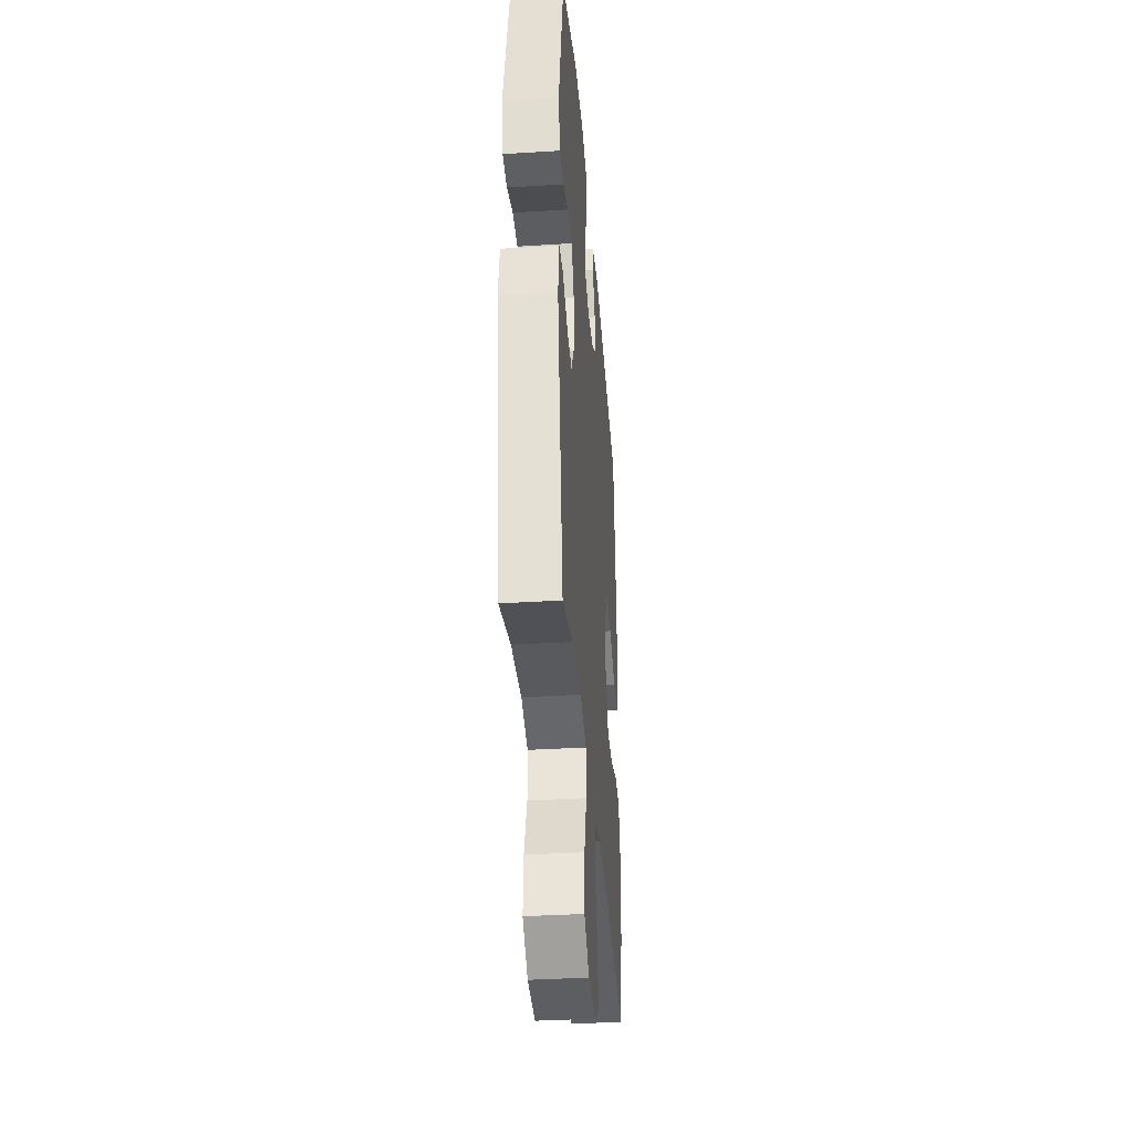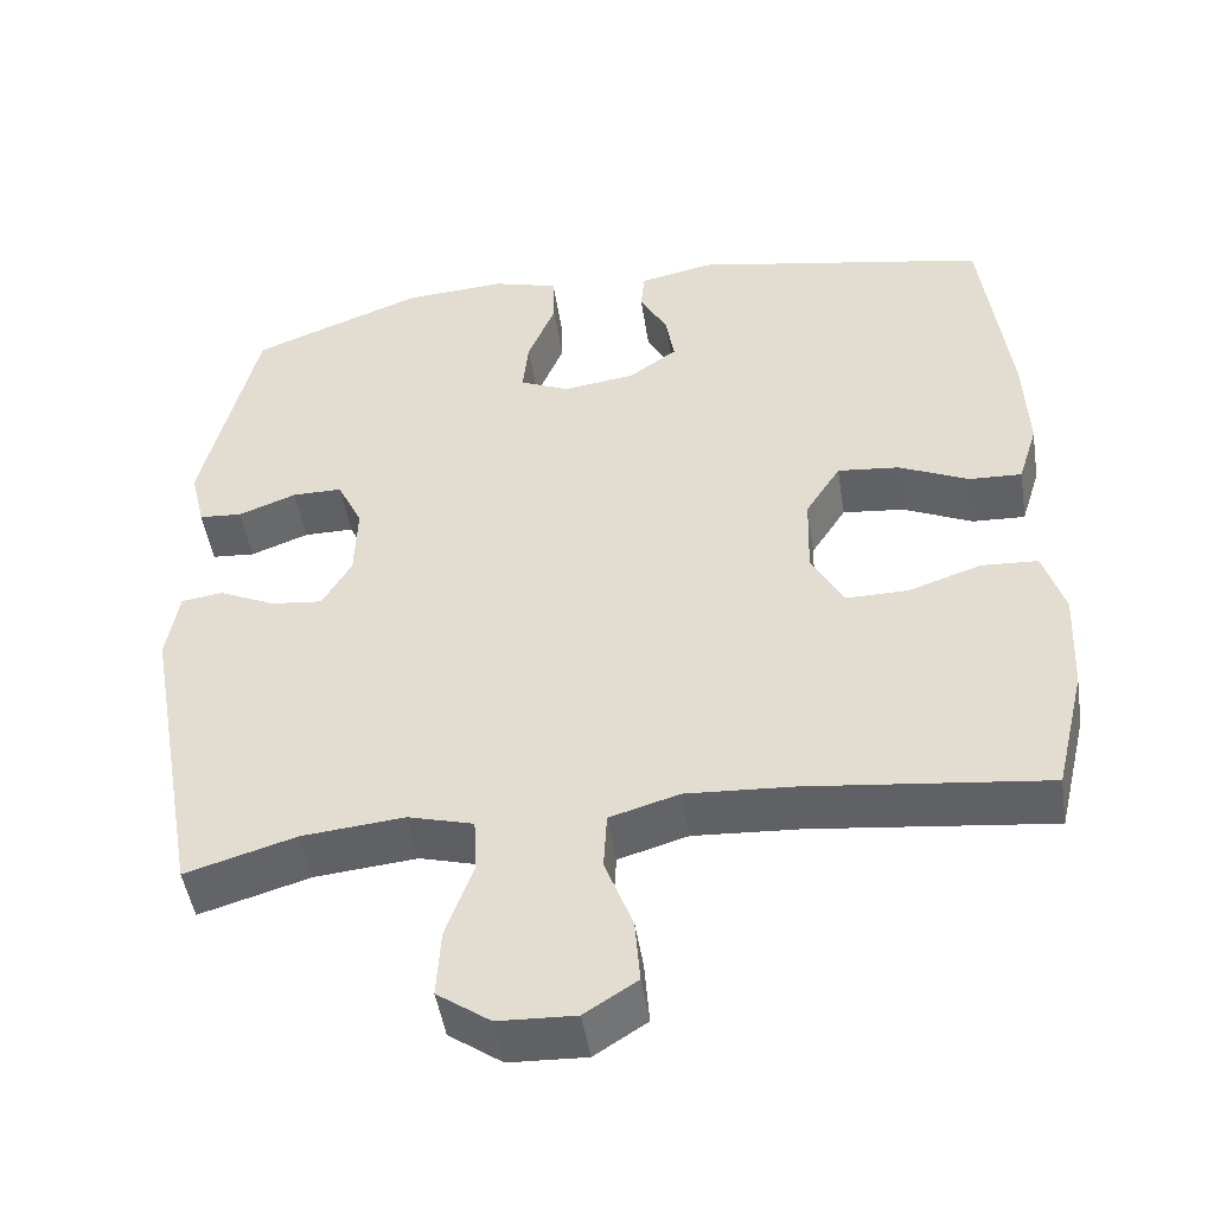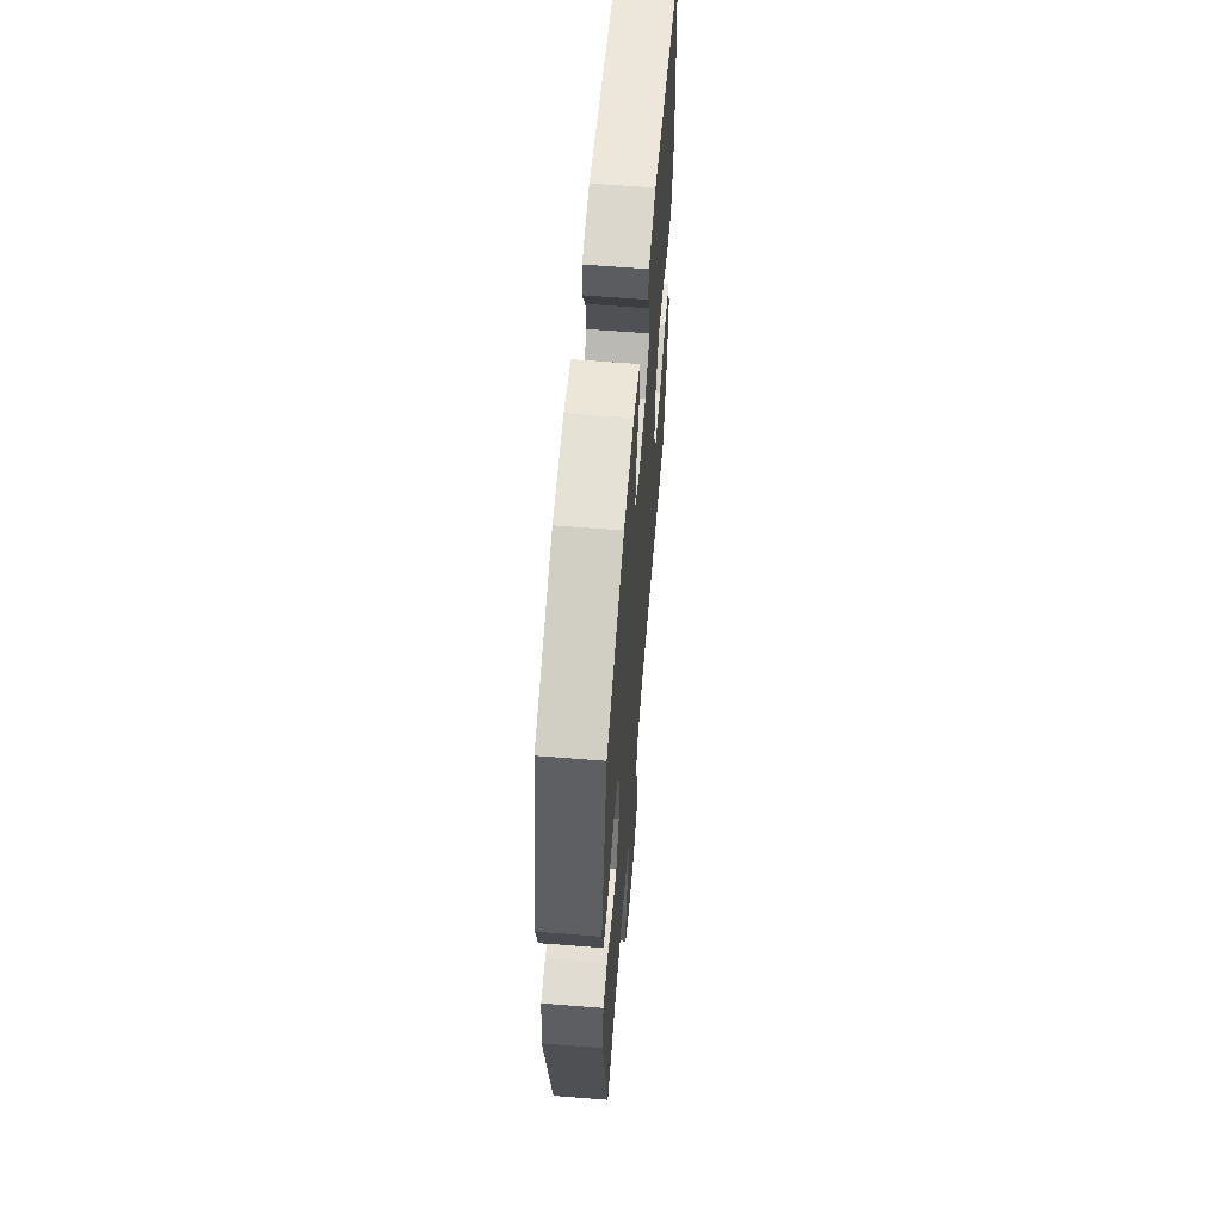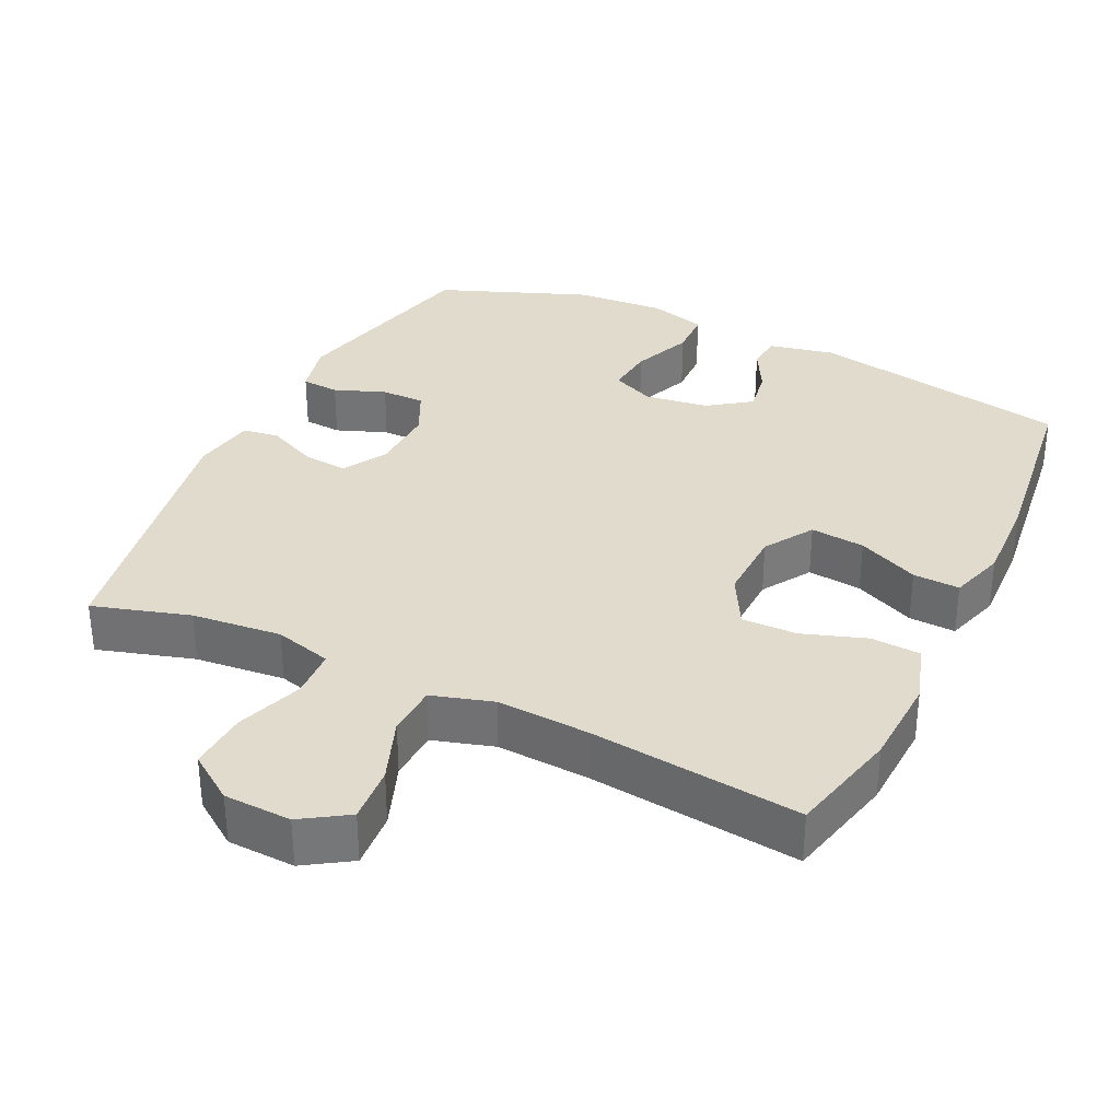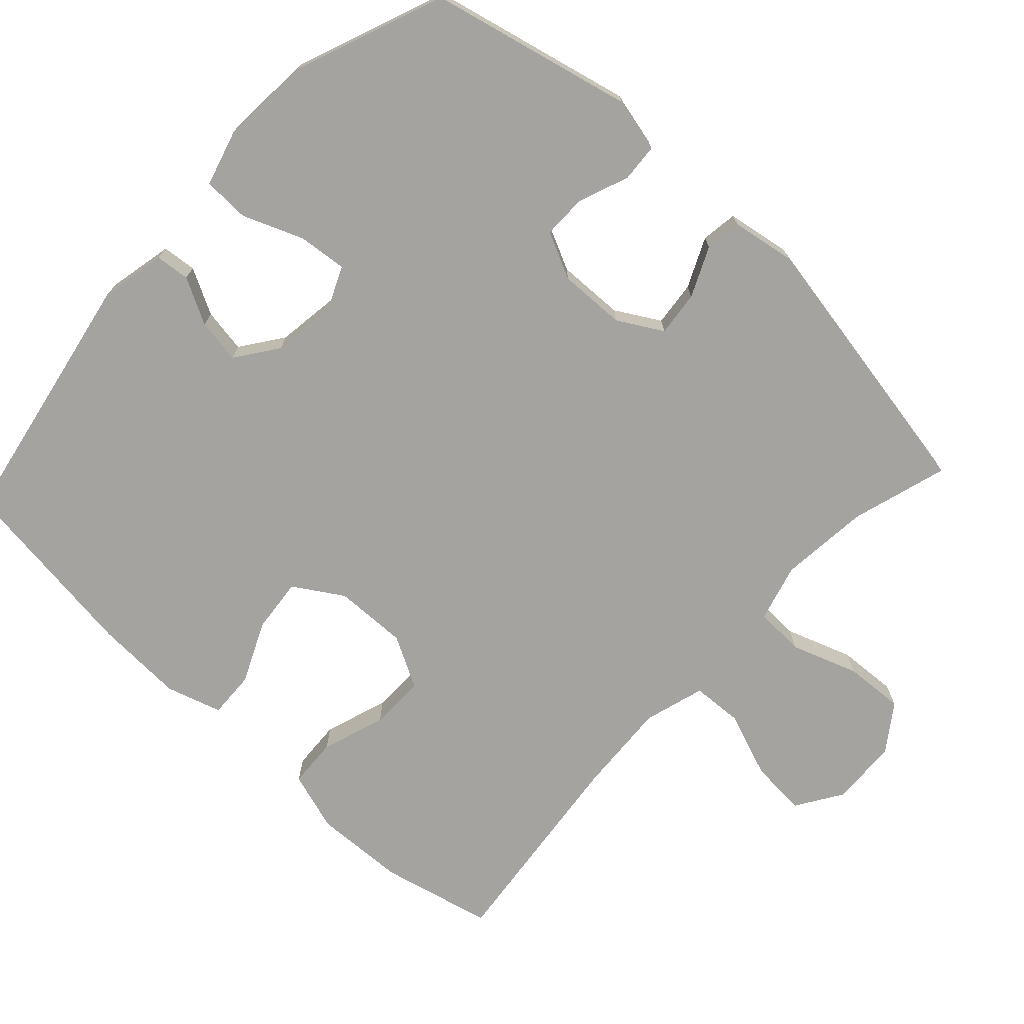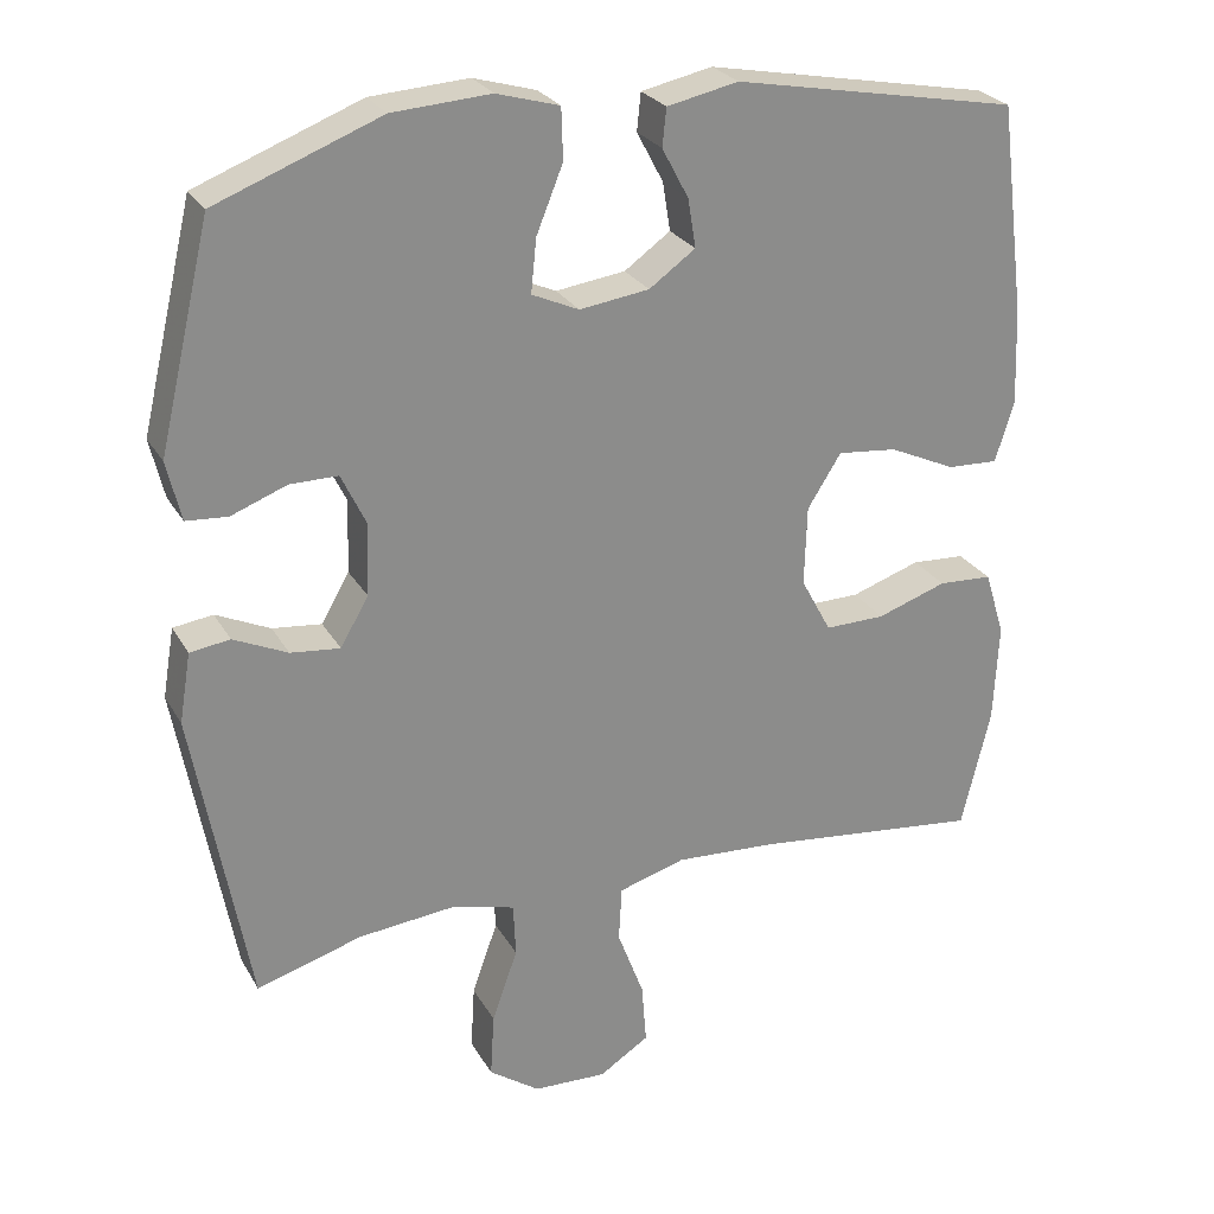
<metadata>
{"format":"obj","ext":"obj","renderer":"f3d","projection":"perspective","resolution":1024,"background":"white","views":[{"elev":-36.9,"azim":94.6,"up":"+Z"},{"elev":-48.1,"azim":-171.2,"up":"+Z"},{"elev":61.2,"azim":94.6,"up":"+Z"},{"elev":33.3,"azim":-154.5,"up":"+Y"},{"elev":-72.8,"azim":47.0,"up":"+Y"},{"elev":26.2,"azim":156.1,"up":"+Z"}]}
</metadata>
<code>
v 0.5 0.07 -0.5
v 0.365 0.07 -0.46
v 0.24 0.07 -0.448
v 0.16 0.07 -0.47
v 0.157 0.07 -0.539
v 0.19 0.07 -0.632
v 0.195 0.07 -0.715
v 0.13 0.07 -0.761
v 0.036 0.07 -0.765
v -0.028 0.07 -0.724
v -0.022 0.07 -0.645
v 0.012 0.07 -0.554
v 0.008 0.07 -0.483
v -0.077 0.07 -0.458
v -0.207 0.07 -0.466
v -0.5 0.07 -0.5
v -0.537 0.07 -0.345
v -0.543 0.07 -0.217
v -0.517 0.07 -0.134
v -0.448 0.07 -0.13
v -0.359 0.07 -0.16
v -0.282 0.07 -0.161
v -0.243 0.07 -0.089
v -0.246 0.07 0.013
v -0.289 0.07 0.081
v -0.365 0.07 0.073
v -0.45 0.07 0.034
v -0.515 0.07 0.031
v -0.539 0.07 0.108
v -0.534 0.07 0.232
v -0.5 0.07 0.5
v -0.136 0.07 0.569
v -0.045 0.07 0.55
v -0.04 0.07 0.502
v -0.074 0.07 0.438
v -0.084 0.07 0.376
v -0.025 0.07 0.334
v 0.064 0.07 0.322
v 0.124 0.07 0.349
v 0.117 0.07 0.417
v 0.083 0.07 0.501
v 0.085 0.07 0.566
v 0.165 0.07 0.589
v 0.29 0.07 0.581
v 0.5 0.07 0.5
v 0.567 0.07 0.218
v 0.549 0.07 0.142
v 0.496 0.07 0.138
v 0.425 0.07 0.165
v 0.364 0.07 0.165
v 0.333 0.07 0.1
v 0.336 0.07 0.007
v 0.372 0.07 -0.055
v 0.435 0.07 -0.048
v 0.504 0.07 -0.016
v 0.555 0.07 -0.023
v 0.57 0.07 -0.112
v 0.5 0 -0.5
v 0.365 0 -0.46
v 0.24 0 -0.448
v 0.16 0 -0.47
v 0.157 0 -0.539
v 0.19 0 -0.632
v 0.195 0 -0.715
v 0.13 0 -0.761
v 0.036 0 -0.765
v -0.028 0 -0.724
v -0.022 0 -0.645
v 0.012 0 -0.554
v 0.008 0 -0.483
v -0.077 0 -0.458
v -0.207 0 -0.466
v -0.5 0 -0.5
v -0.537 0 -0.345
v -0.543 0 -0.217
v -0.517 0 -0.134
v -0.448 0 -0.13
v -0.359 0 -0.16
v -0.282 0 -0.161
v -0.243 0 -0.089
v -0.246 0 0.013
v -0.289 0 0.081
v -0.365 0 0.073
v -0.45 0 0.034
v -0.515 0 0.031
v -0.539 0 0.108
v -0.534 0 0.232
v -0.5 0 0.5
v -0.136 0 0.569
v -0.045 0 0.55
v -0.04 0 0.502
v -0.074 0 0.438
v -0.084 0 0.376
v -0.025 0 0.334
v 0.064 0 0.322
v 0.124 0 0.349
v 0.117 0 0.417
v 0.083 0 0.501
v 0.085 0 0.566
v 0.165 0 0.589
v 0.29 0 0.581
v 0.5 0 0.5
v 0.567 0 0.218
v 0.549 0 0.142
v 0.496 0 0.138
v 0.425 0 0.165
v 0.364 0 0.165
v 0.333 0 0.1
v 0.336 0 0.007
v 0.372 0 -0.055
v 0.435 0 -0.048
v 0.504 0 -0.016
v 0.555 0 -0.023
v 0.57 0 -0.112
f 57 1 2
f 56 57 2
f 55 56 2
f 54 55 2
f 53 54 2 3
f 52 53 3 4
f 51 52 4
f 47 48 49
f 46 47 49
f 45 46 49
f 44 45 49
f 43 44 49
f 42 43 49
f 41 42 49
f 40 41 49
f 39 40 49 50
f 38 39 50 51
f 33 34 35
f 32 33 35
f 31 32 35
f 30 31 35
f 29 30 35
f 28 29 35
f 27 28 35
f 26 27 35
f 25 26 35 36
f 24 25 36 37
f 19 20 21
f 18 19 21
f 17 18 21
f 16 17 21
f 15 16 21
f 14 15 21 22
f 13 14 22 23
f 10 11 12
f 9 10 12
f 8 9 12
f 7 8 12
f 6 7 12
f 5 6 12
f 4 5 12 13
f 37 38 51
f 24 37 51
f 23 24 51
f 13 23 51
f 4 13 51
f 59 58 114
f 59 114 113
f 59 113 112
f 59 112 111
f 60 59 111 110
f 61 60 110 109
f 61 109 108
f 106 105 104
f 106 104 103
f 106 103 102
f 106 102 101
f 106 101 100
f 106 100 99
f 106 99 98
f 106 98 97
f 107 106 97 96
f 108 107 96 95
f 92 91 90
f 92 90 89
f 92 89 88
f 92 88 87
f 92 87 86
f 92 86 85
f 92 85 84
f 92 84 83
f 93 92 83 82
f 94 93 82 81
f 78 77 76
f 78 76 75
f 78 75 74
f 78 74 73
f 78 73 72
f 79 78 72 71
f 80 79 71 70
f 69 68 67
f 69 67 66
f 69 66 65
f 69 65 64
f 69 64 63
f 69 63 62
f 70 69 62 61
f 108 95 94
f 108 94 81
f 108 81 80
f 108 80 70
f 108 70 61
f 1 58 59 2
f 2 59 60 3
f 3 60 61 4
f 4 61 62 5
f 5 62 63 6
f 6 63 64 7
f 7 64 65 8
f 8 65 66 9
f 9 66 67 10
f 10 67 68 11
f 11 68 69 12
f 12 69 70 13
f 13 70 71 14
f 14 71 72 15
f 15 72 73 16
f 16 73 74 17
f 17 74 75 18
f 18 75 76 19
f 19 76 77 20
f 20 77 78 21
f 21 78 79 22
f 22 79 80 23
f 23 80 81 24
f 24 81 82 25
f 25 82 83 26
f 26 83 84 27
f 27 84 85 28
f 28 85 86 29
f 29 86 87 30
f 30 87 88 31
f 31 88 89 32
f 32 89 90 33
f 33 90 91 34
f 34 91 92 35
f 35 92 93 36
f 36 93 94 37
f 37 94 95 38
f 38 95 96 39
f 39 96 97 40
f 40 97 98 41
f 41 98 99 42
f 42 99 100 43
f 43 100 101 44
f 44 101 102 45
f 45 102 103 46
f 46 103 104 47
f 47 104 105 48
f 48 105 106 49
f 49 106 107 50
f 50 107 108 51
f 51 108 109 52
f 52 109 110 53
f 53 110 111 54
f 54 111 112 55
f 55 112 113 56
f 56 113 114 57
f 57 114 58 1

</code>
